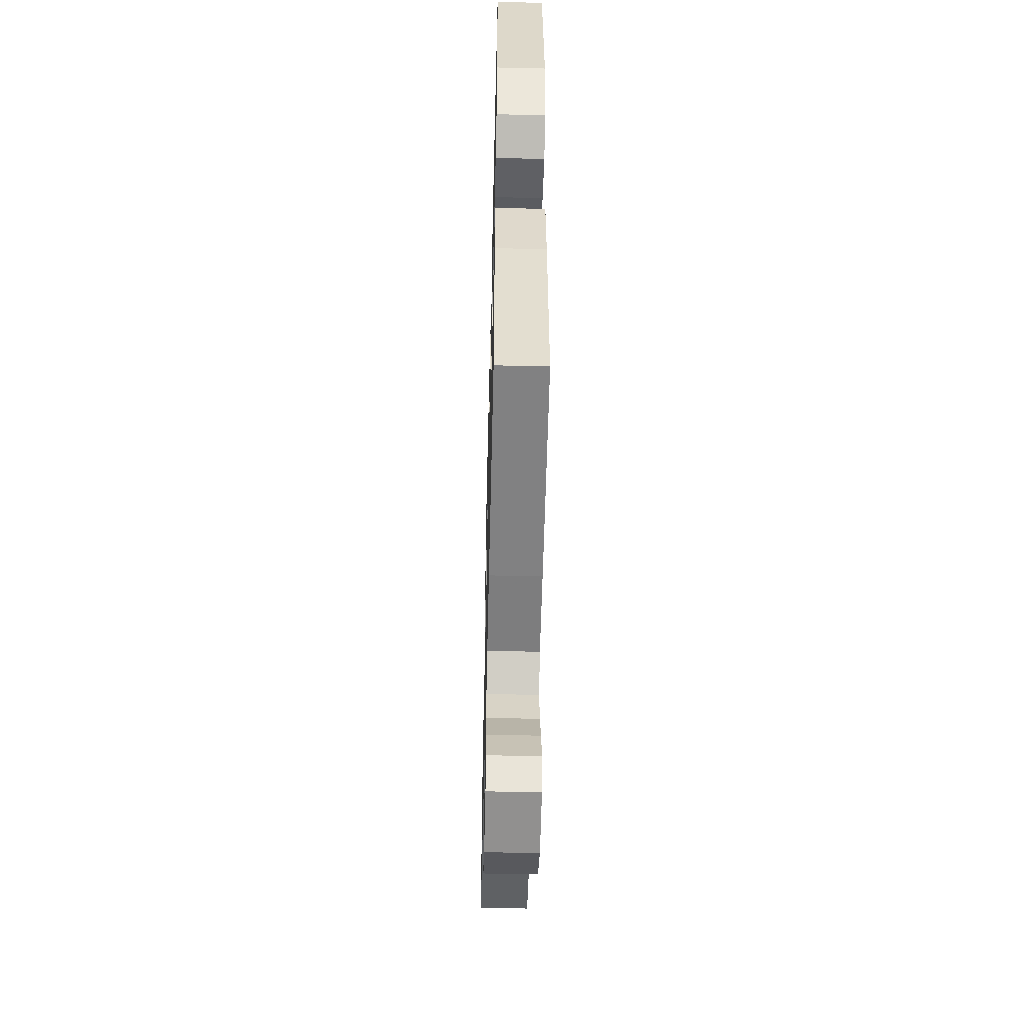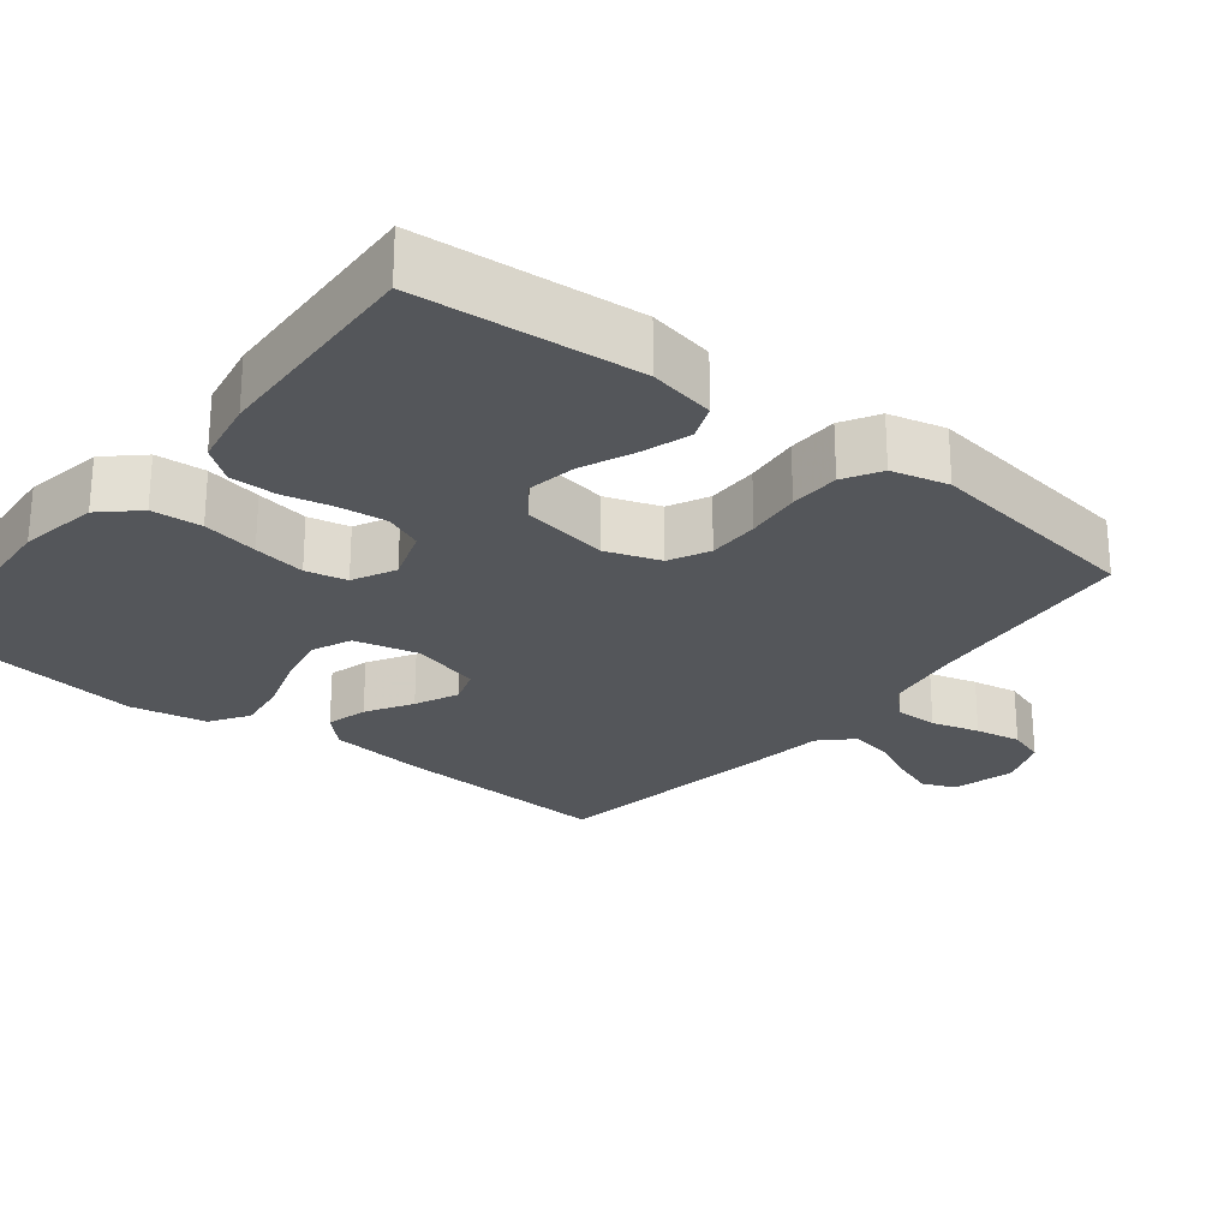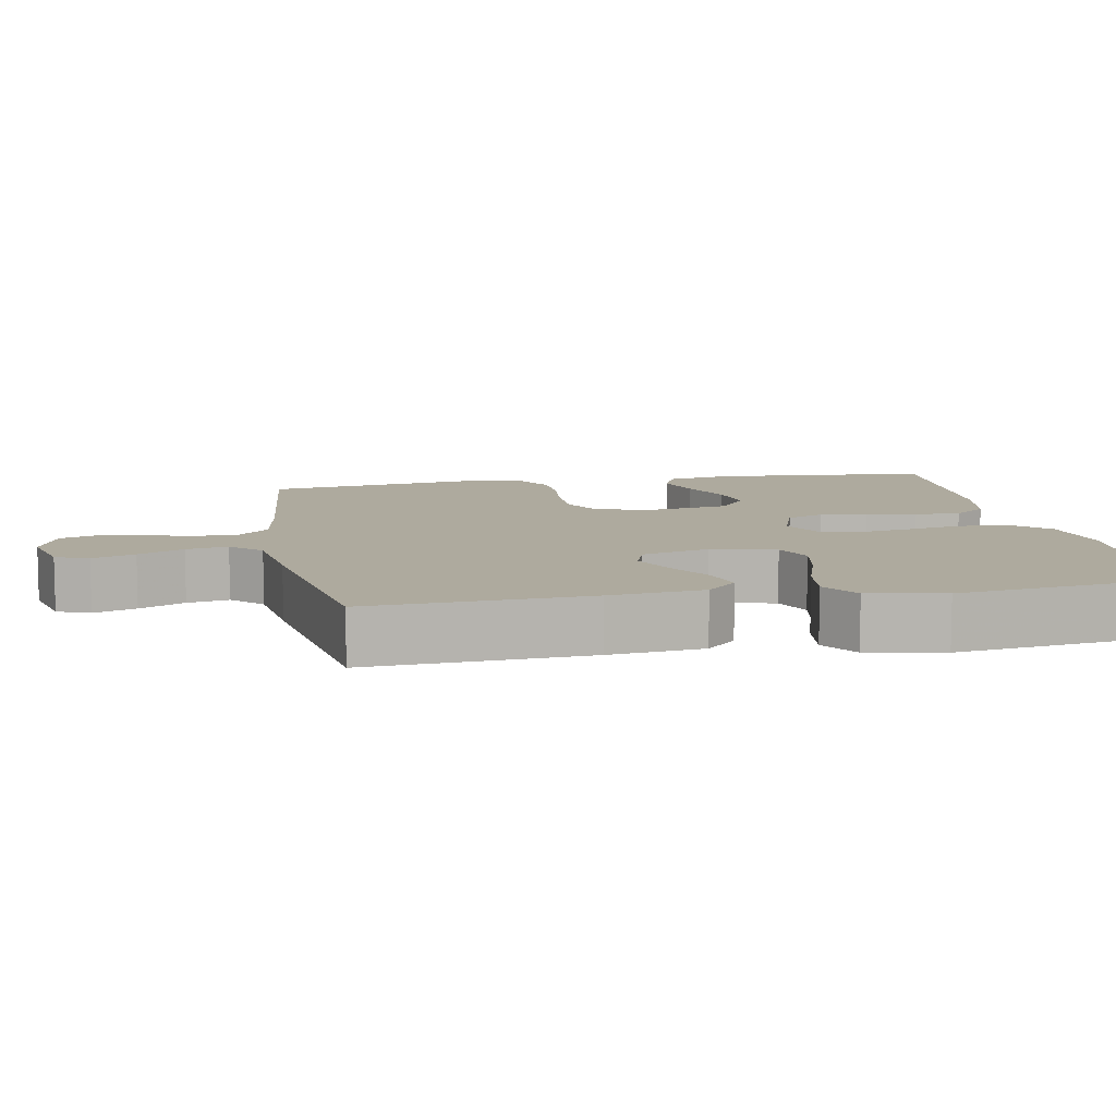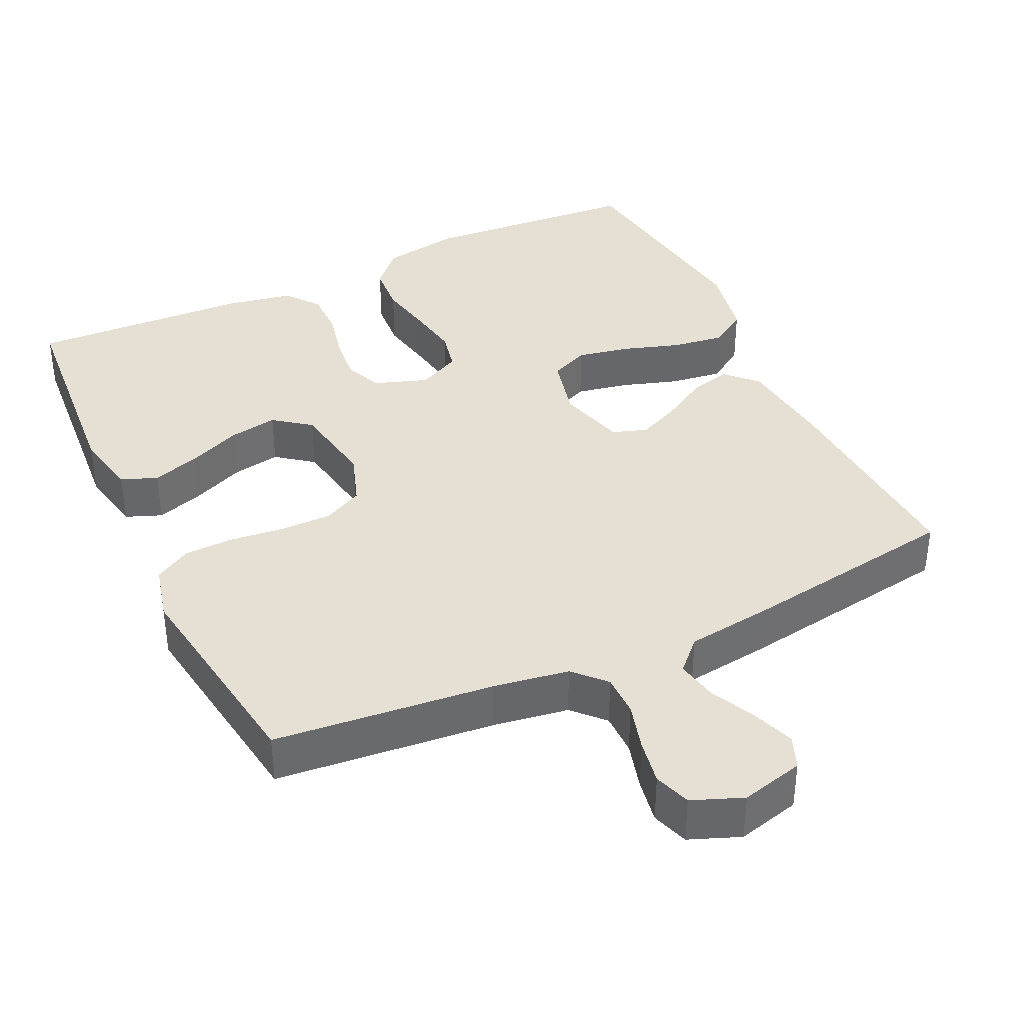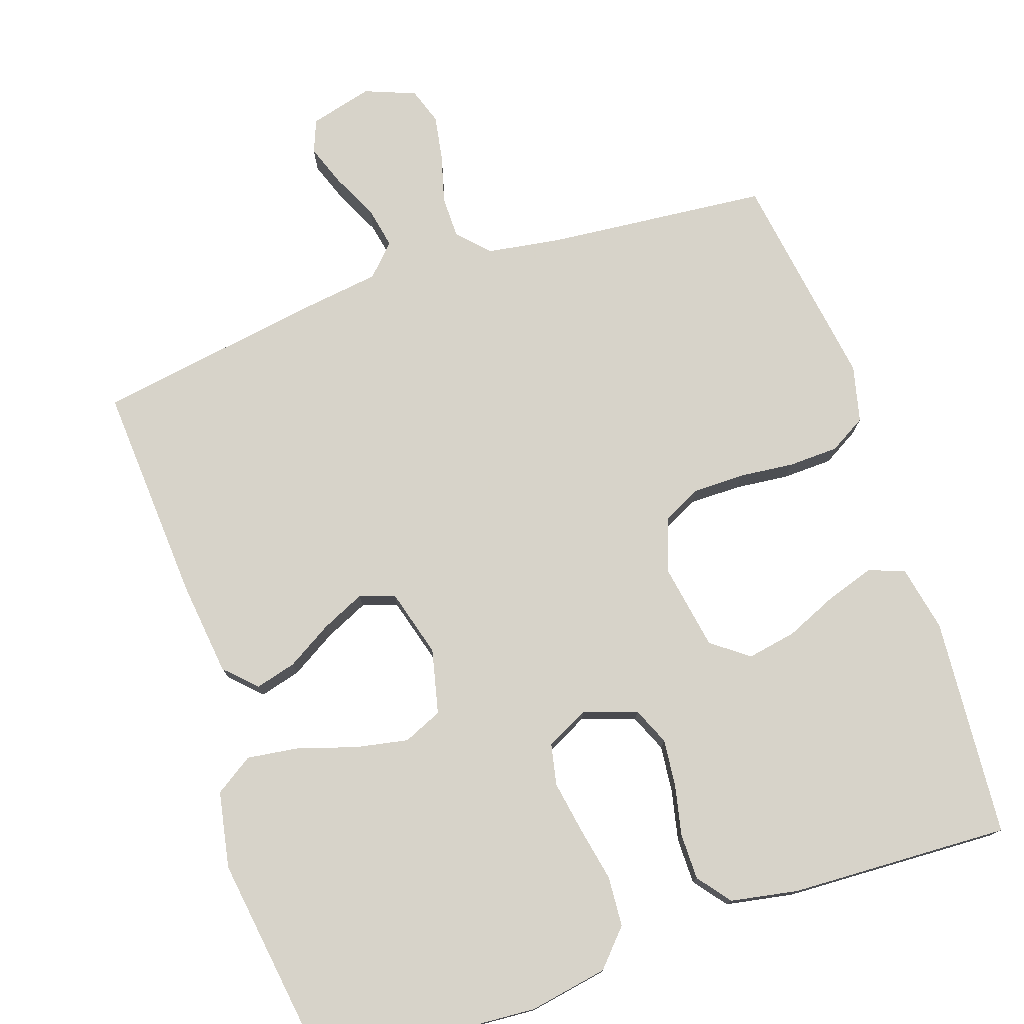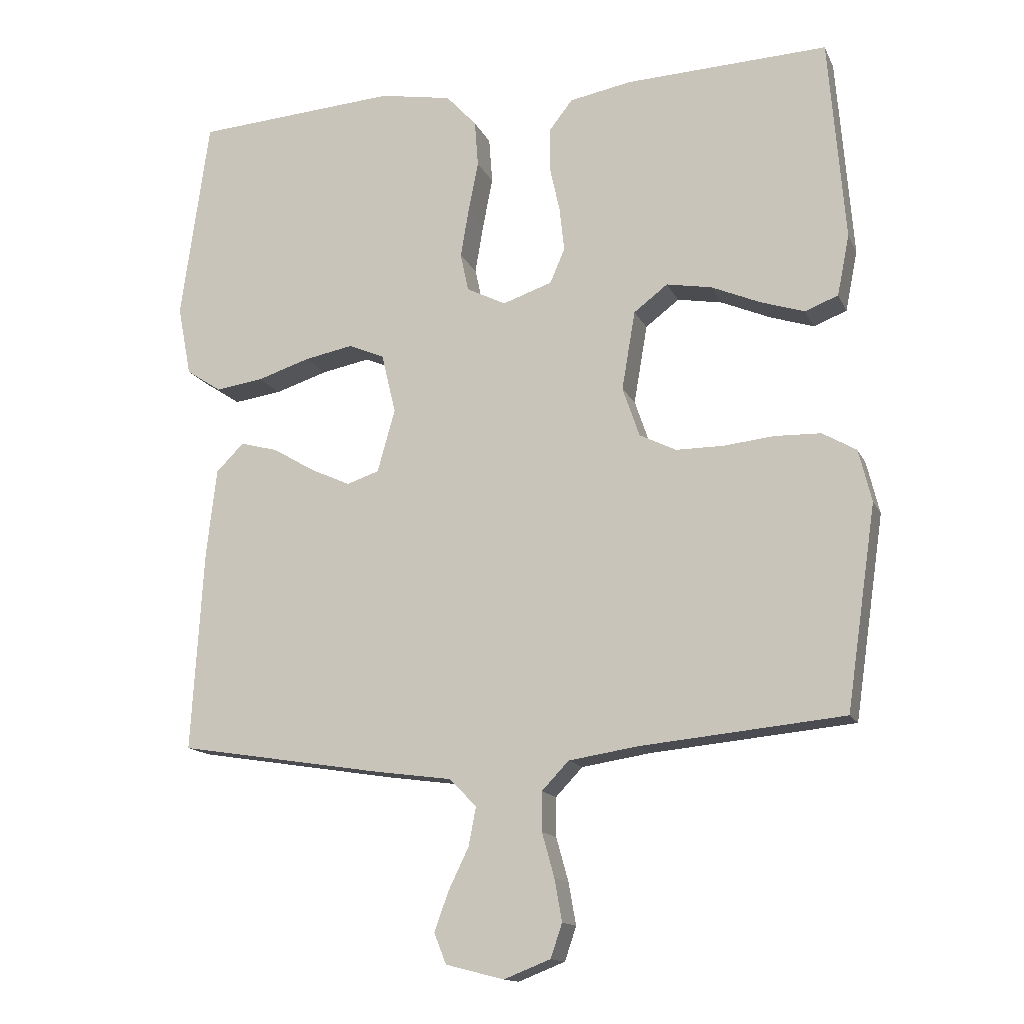
<metadata>
{"format":"obj","ext":"obj","renderer":"f3d","projection":"perspective","resolution":1024,"background":"white","views":[{"elev":-51.3,"azim":-91.4,"up":"+Z"},{"elev":-25.3,"azim":51.7,"up":"+Y"},{"elev":9.3,"azim":-100.5,"up":"+Y"},{"elev":38.2,"azim":154.8,"up":"+Y"},{"elev":76.4,"azim":-18.8,"up":"+Y"},{"elev":-14.3,"azim":17.9,"up":"+Z"}]}
</metadata>
<code>
v 0.5 0.07 -0.5
v 0.2 0.07 -0.529
v 0.097 0.07 -0.545
v 0.057 0.07 -0.587
v 0.057 0.07 -0.645
v 0.075 0.07 -0.71
v 0.086 0.07 -0.772
v 0.069 0.07 -0.822
v 0 0.07 -0.849
v -0.086 0.07 -0.827
v -0.104 0.07 -0.782
v -0.083 0.07 -0.724
v -0.053 0.07 -0.662
v -0.042 0.07 -0.605
v -0.082 0.07 -0.564
v -0.2 0.07 -0.548
v -0.5 0.07 -0.5
v -0.482 0.07 -0.2
v -0.467 0.07 -0.071
v -0.426 0.07 -0.03
v -0.37 0.07 -0.045
v -0.308 0.07 -0.082
v -0.249 0.07 -0.109
v -0.201 0.07 -0.093
v -0.175 0.07 0
v -0.196 0.07 0.088
v -0.249 0.07 0.111
v -0.321 0.07 0.097
v -0.399 0.07 0.072
v -0.47 0.07 0.062
v -0.522 0.07 0.096
v -0.542 0.07 0.2
v -0.5 0.07 0.5
v -0.2 0.07 0.521
v -0.093 0.07 0.502
v -0.048 0.07 0.453
v -0.043 0.07 0.385
v -0.058 0.07 0.309
v -0.07 0.07 0.238
v -0.058 0.07 0.182
v 0 0.07 0.153
v 0.073 0.07 0.178
v 0.095 0.07 0.229
v 0.088 0.07 0.294
v 0.073 0.07 0.362
v 0.073 0.07 0.425
v 0.108 0.07 0.47
v 0.2 0.07 0.487
v 0.5 0.07 0.5
v 0.524 0.07 0.2
v 0.506 0.07 0.11
v 0.457 0.07 0.091
v 0.392 0.07 0.112
v 0.32 0.07 0.143
v 0.253 0.07 0.155
v 0.203 0.07 0.117
v 0.183 0.07 0
v 0.208 0.07 -0.073
v 0.262 0.07 -0.1
v 0.332 0.07 -0.1
v 0.407 0.07 -0.092
v 0.475 0.07 -0.094
v 0.525 0.07 -0.123
v 0.544 0.07 -0.2
v 0.5 0 -0.5
v 0.2 0 -0.529
v 0.097 0 -0.545
v 0.057 0 -0.587
v 0.057 0 -0.645
v 0.075 0 -0.71
v 0.086 0 -0.772
v 0.069 0 -0.822
v 0 0 -0.849
v -0.086 0 -0.827
v -0.104 0 -0.782
v -0.083 0 -0.724
v -0.053 0 -0.662
v -0.042 0 -0.605
v -0.082 0 -0.564
v -0.2 0 -0.548
v -0.5 0 -0.5
v -0.482 0 -0.2
v -0.467 0 -0.071
v -0.426 0 -0.03
v -0.37 0 -0.045
v -0.308 0 -0.082
v -0.249 0 -0.109
v -0.201 0 -0.093
v -0.175 0 0
v -0.196 0 0.088
v -0.249 0 0.111
v -0.321 0 0.097
v -0.399 0 0.072
v -0.47 0 0.062
v -0.522 0 0.096
v -0.542 0 0.2
v -0.5 0 0.5
v -0.2 0 0.521
v -0.093 0 0.502
v -0.048 0 0.453
v -0.043 0 0.385
v -0.058 0 0.309
v -0.07 0 0.238
v -0.058 0 0.182
v 0 0 0.153
v 0.073 0 0.178
v 0.095 0 0.229
v 0.088 0 0.294
v 0.073 0 0.362
v 0.073 0 0.425
v 0.108 0 0.47
v 0.2 0 0.487
v 0.5 0 0.5
v 0.524 0 0.2
v 0.506 0 0.11
v 0.457 0 0.091
v 0.392 0 0.112
v 0.32 0 0.143
v 0.253 0 0.155
v 0.203 0 0.117
v 0.183 0 0
v 0.208 0 -0.073
v 0.262 0 -0.1
v 0.332 0 -0.1
v 0.407 0 -0.092
v 0.475 0 -0.094
v 0.525 0 -0.123
v 0.544 0 -0.2
f 63 64 1 2
f 60 61 62 63
f 59 60 63 2
f 58 59 2 3
f 57 58 3 4
f 56 57 4
f 51 52 53 54
f 51 54 55
f 50 51 55
f 49 50 55
f 48 49 55 56
f 44 45 46 47
f 43 44 47 48
f 35 36 37 38
f 35 38 39
f 34 35 39
f 33 34 39 40
f 31 32 33 40
f 28 29 30 31
f 27 28 31 40
f 19 20 21 22
f 19 22 23
f 18 19 23
f 15 16 17 18
f 15 18 23 24
f 10 11 12 13
f 8 9 10 13
f 8 13 14
f 5 6 7 8
f 5 8 14
f 4 5 14 15
f 43 48 56 4
f 42 43 4 15
f 41 42 15 24
f 26 27 40 41
f 25 26 41
f 24 25 41
f 66 65 128 127
f 127 126 125 124
f 66 127 124 123
f 67 66 123 122
f 68 67 122 121
f 68 121 120
f 118 117 116 115
f 119 118 115
f 119 115 114
f 119 114 113
f 120 119 113 112
f 111 110 109 108
f 112 111 108 107
f 102 101 100 99
f 103 102 99
f 103 99 98
f 104 103 98 97
f 104 97 96 95
f 95 94 93 92
f 104 95 92 91
f 86 85 84 83
f 87 86 83
f 87 83 82
f 82 81 80 79
f 88 87 82 79
f 77 76 75 74
f 77 74 73 72
f 78 77 72
f 72 71 70 69
f 78 72 69
f 79 78 69 68
f 68 120 112 107
f 79 68 107 106
f 88 79 106 105
f 105 104 91 90
f 105 90 89
f 105 89 88
f 1 65 66 2
f 2 66 67 3
f 3 67 68 4
f 4 68 69 5
f 5 69 70 6
f 6 70 71 7
f 7 71 72 8
f 8 72 73 9
f 9 73 74 10
f 10 74 75 11
f 11 75 76 12
f 12 76 77 13
f 13 77 78 14
f 14 78 79 15
f 15 79 80 16
f 16 80 81 17
f 17 81 82 18
f 18 82 83 19
f 19 83 84 20
f 20 84 85 21
f 21 85 86 22
f 22 86 87 23
f 23 87 88 24
f 24 88 89 25
f 25 89 90 26
f 26 90 91 27
f 27 91 92 28
f 28 92 93 29
f 29 93 94 30
f 30 94 95 31
f 31 95 96 32
f 32 96 97 33
f 33 97 98 34
f 34 98 99 35
f 35 99 100 36
f 36 100 101 37
f 37 101 102 38
f 38 102 103 39
f 39 103 104 40
f 40 104 105 41
f 41 105 106 42
f 42 106 107 43
f 43 107 108 44
f 44 108 109 45
f 45 109 110 46
f 46 110 111 47
f 47 111 112 48
f 48 112 113 49
f 49 113 114 50
f 50 114 115 51
f 51 115 116 52
f 52 116 117 53
f 53 117 118 54
f 54 118 119 55
f 55 119 120 56
f 56 120 121 57
f 57 121 122 58
f 58 122 123 59
f 59 123 124 60
f 60 124 125 61
f 61 125 126 62
f 62 126 127 63
f 63 127 128 64
f 64 128 65 1

</code>
